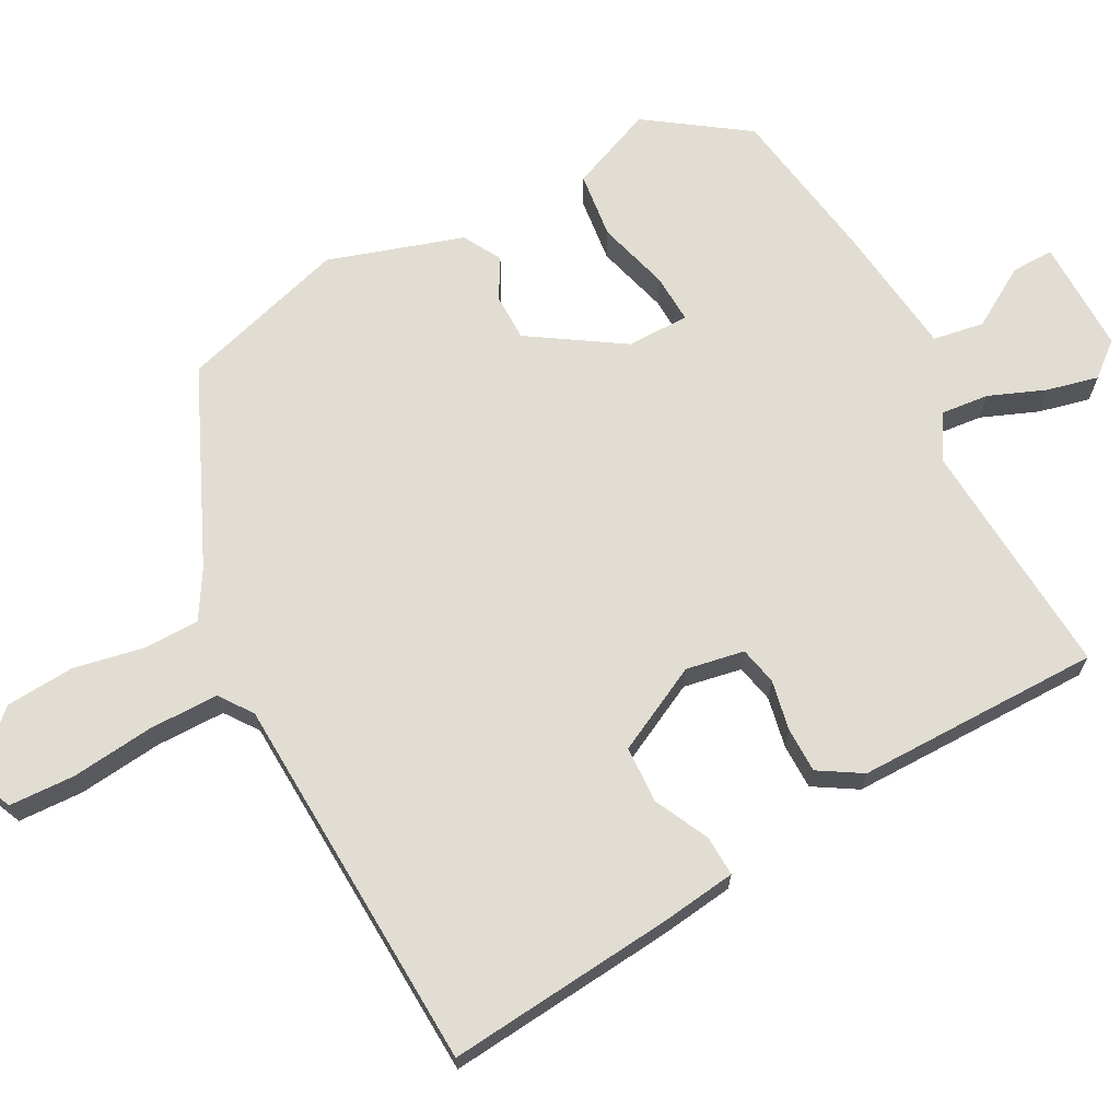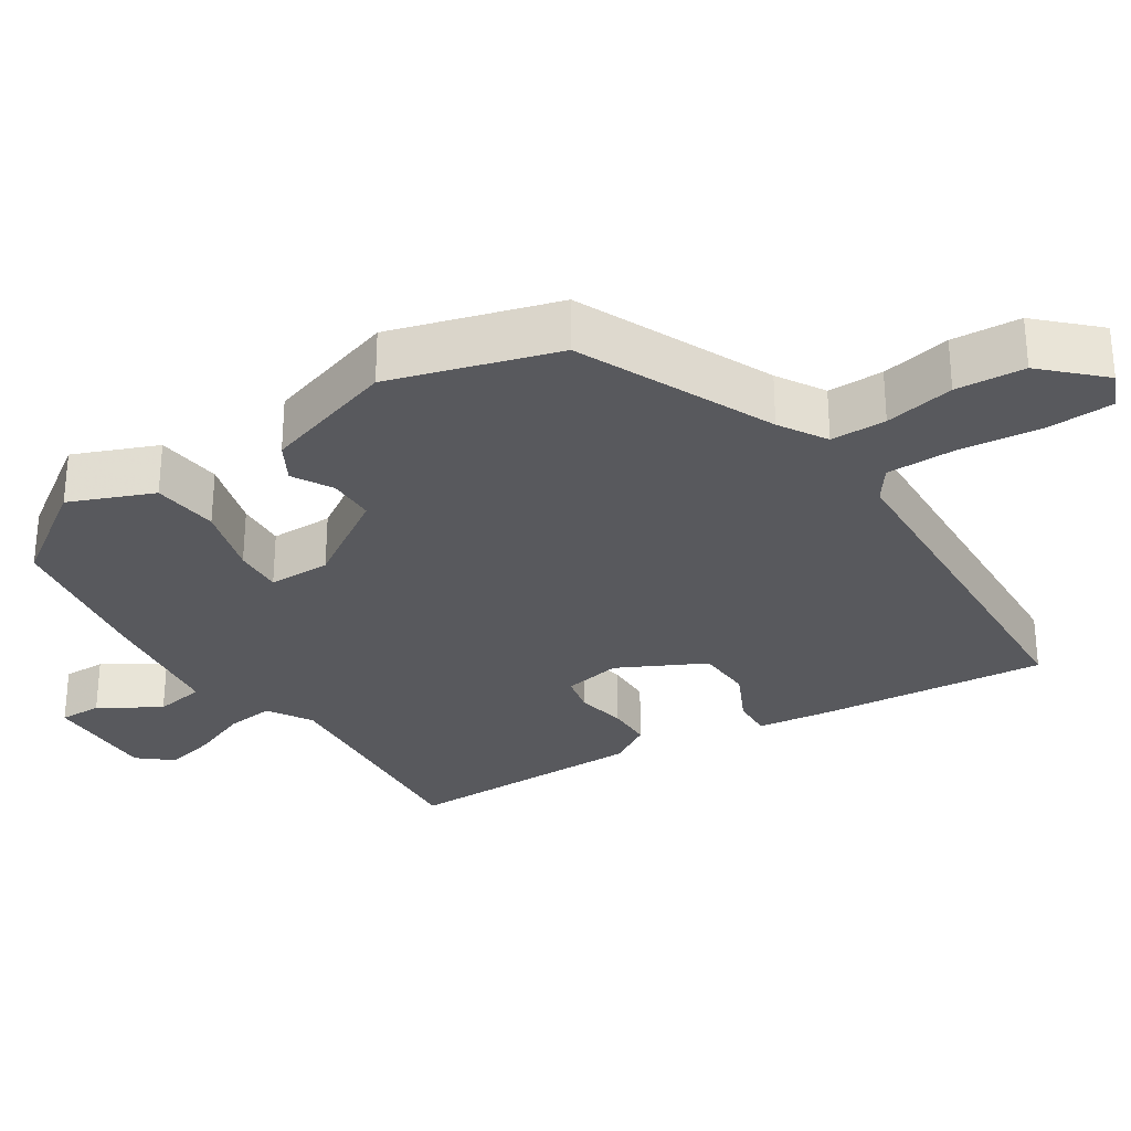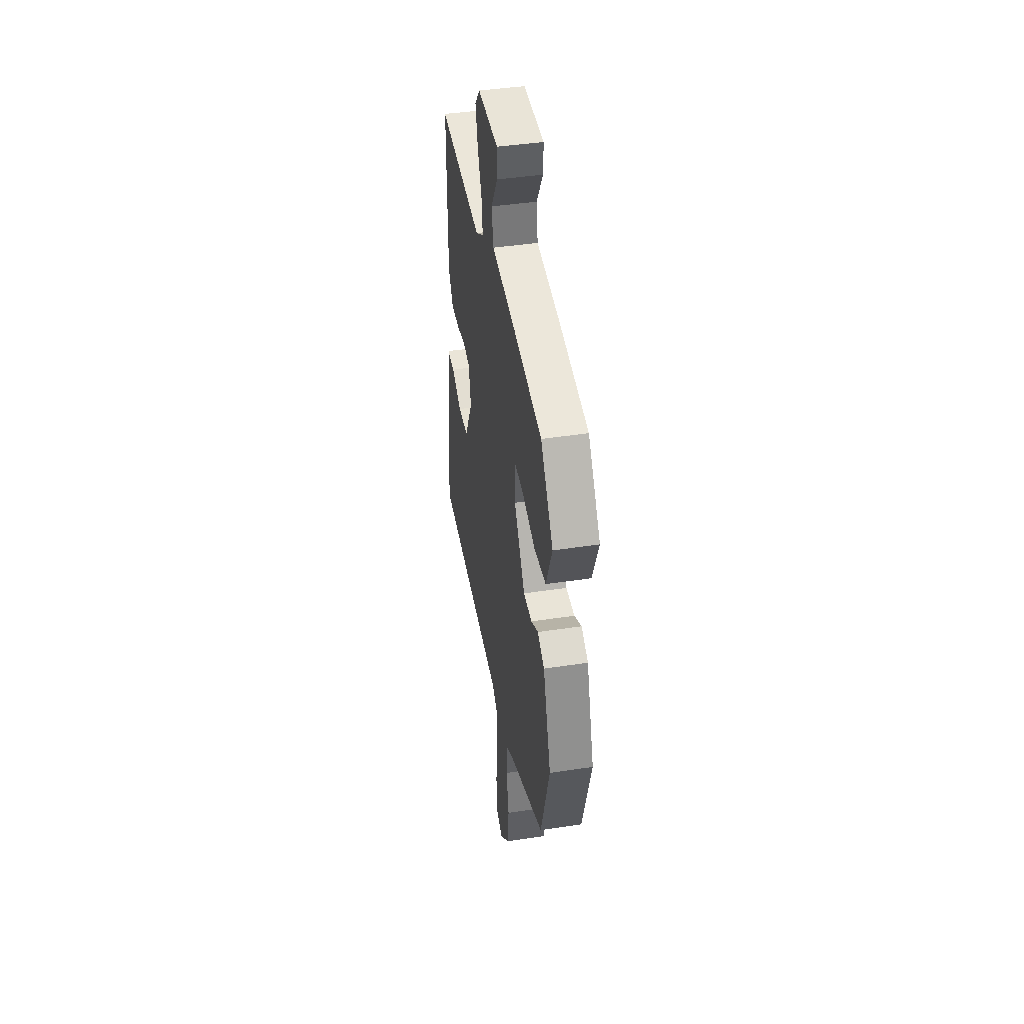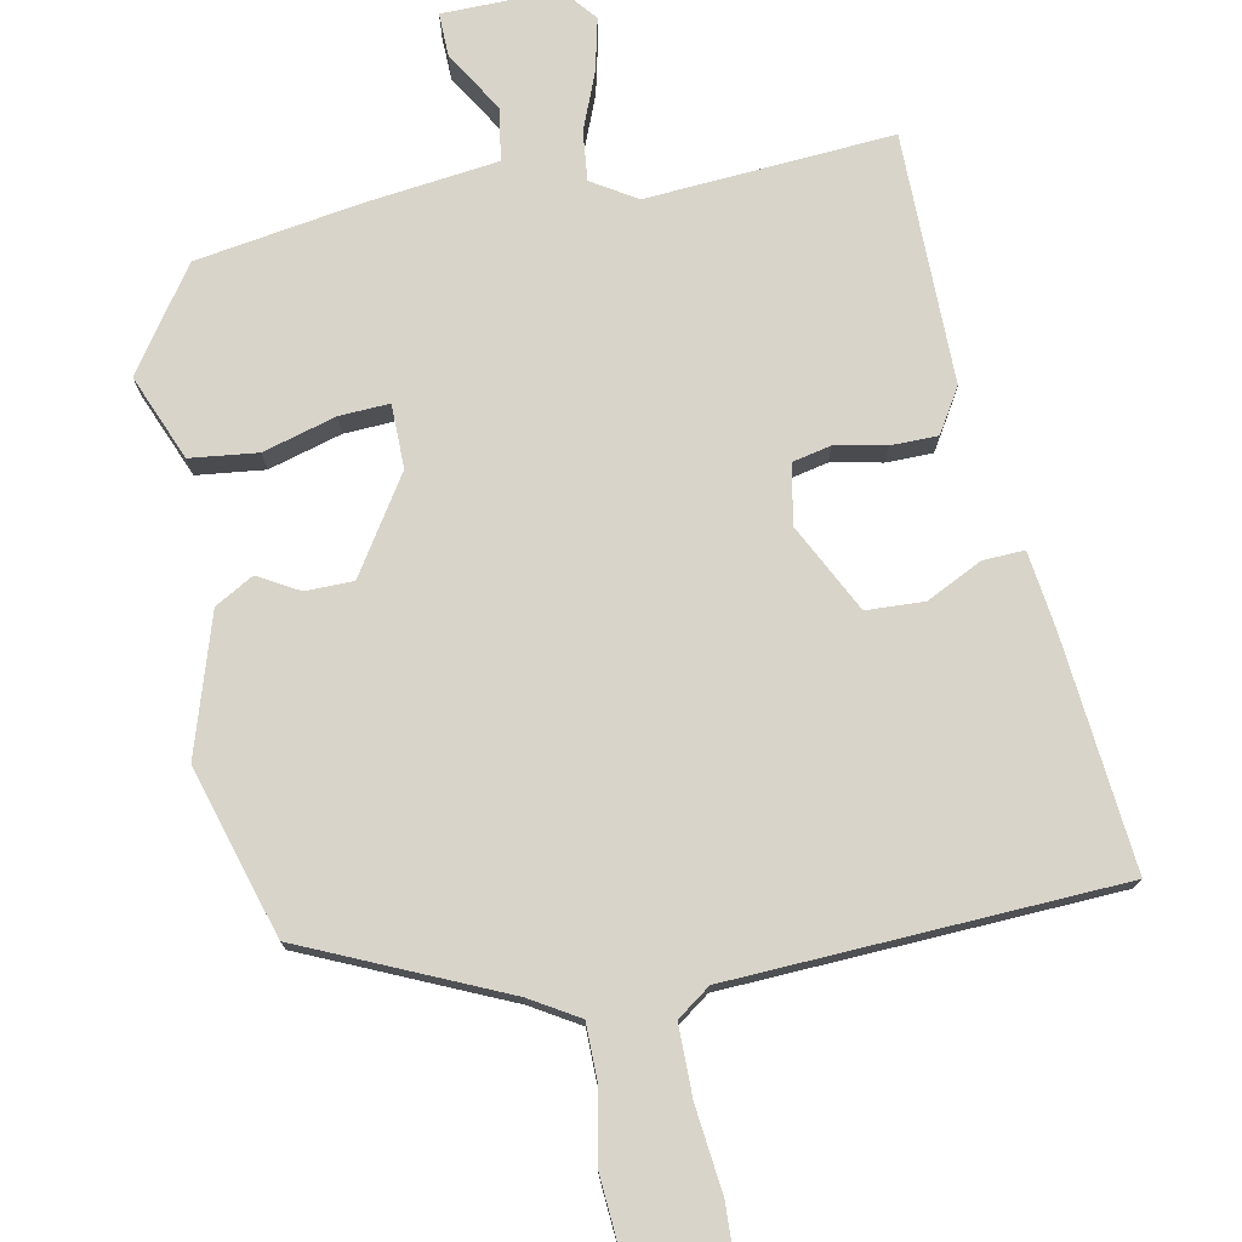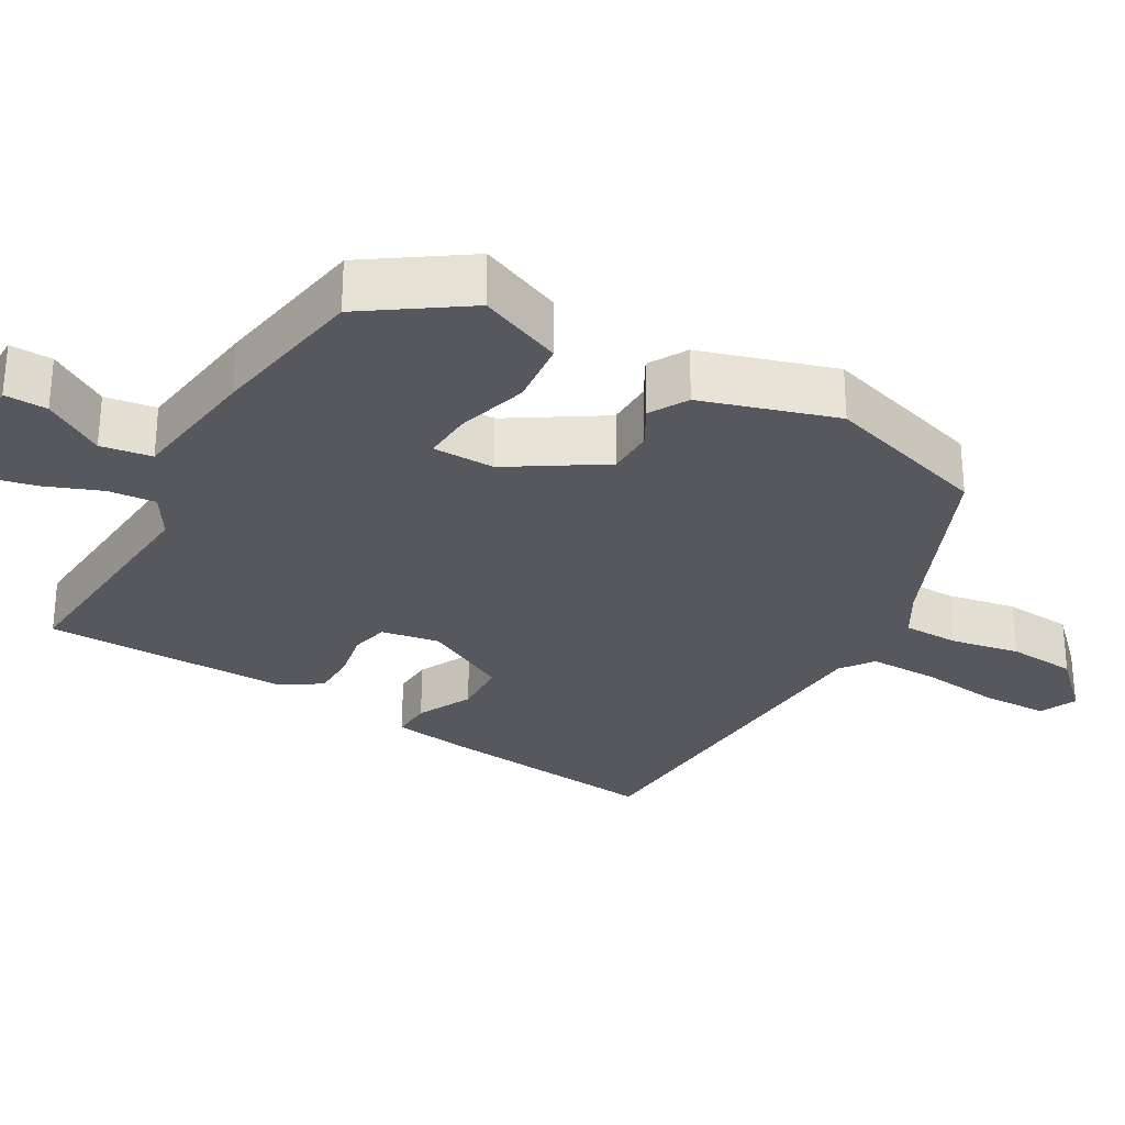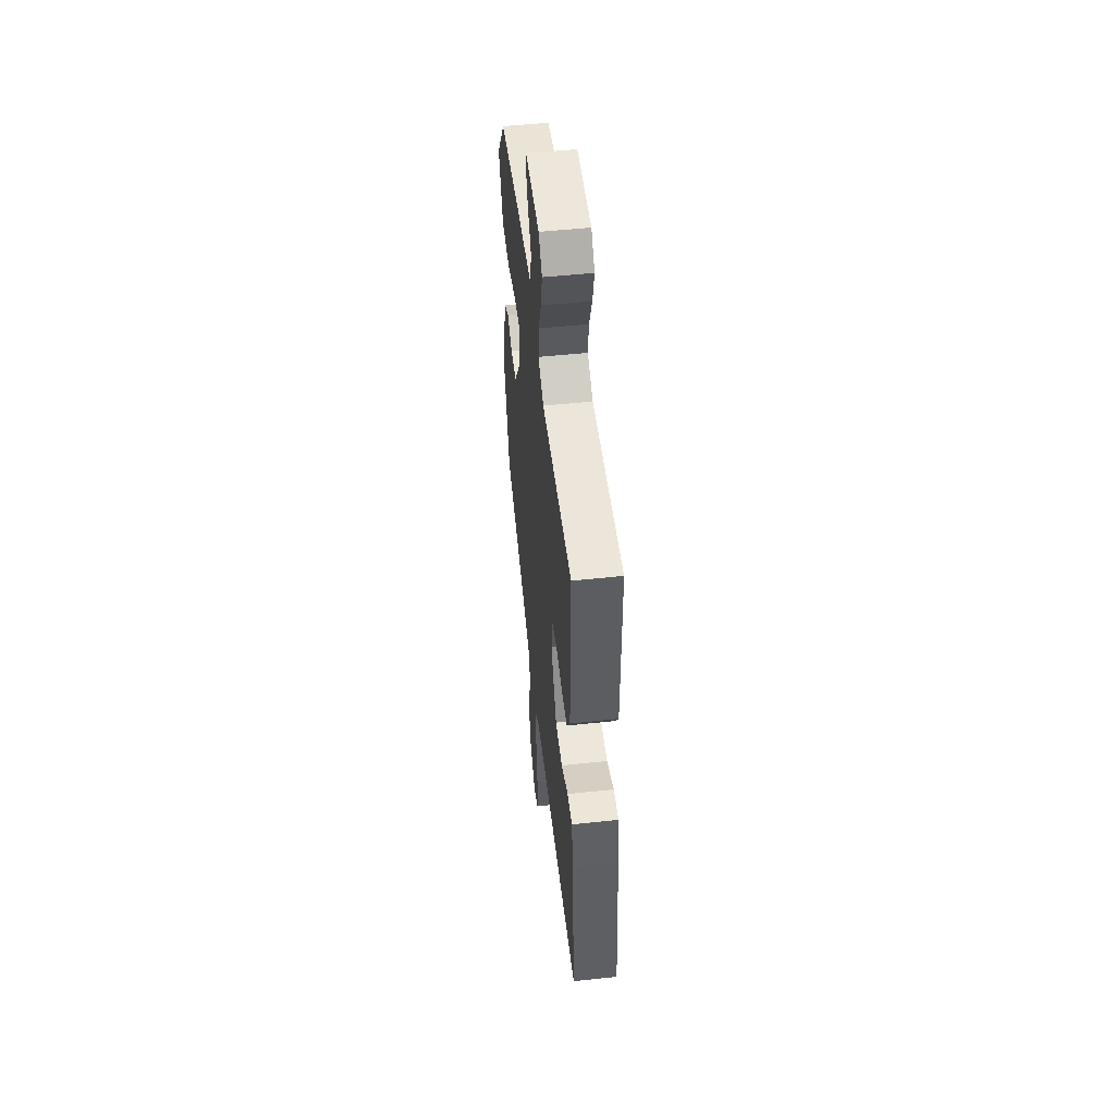
<metadata>
{"format":"obj","ext":"obj","renderer":"f3d","projection":"perspective","resolution":1024,"background":"white","views":[{"elev":68.3,"azim":-118.4,"up":"+Y"},{"elev":-29.8,"azim":122.6,"up":"+Y"},{"elev":43.0,"azim":79.7,"up":"+Z"},{"elev":75.7,"azim":168.5,"up":"+Y"},{"elev":-28.9,"azim":59.3,"up":"+Y"},{"elev":51.7,"azim":-96.6,"up":"+Z"}]}
</metadata>
<code>
v -0.529 0.07 -0.469
v -0.501 0.07 -0.159
v -0.488 0.07 -0.056
v -0.433 0.07 -0.058
v -0.358 0.07 -0.094
v -0.281 0.07 -0.09
v -0.222 0.07 0.028
v -0.237 0.07 0.107
v -0.289 0.07 0.118
v -0.357 0.07 0.104
v -0.419 0.07 0.104
v -0.455 0.07 0.162
v -0.456 0.07 0.495
v -0.127 0.07 0.474
v -0.068 0.07 0.511
v -0.075 0.07 0.576
v -0.106 0.07 0.652
v -0.123 0.07 0.722
v -0.085 0.07 0.768
v 0.07 0.07 0.767
v 0.069 0.07 0.709
v 0.02 0.07 0.627
v 0.032 0.07 0.558
v 0.212 0.07 0.537
v 0.428 0.07 0.504
v 0.522 0.07 0.371
v 0.476 0.07 0.257
v 0.386 0.07 0.246
v 0.288 0.07 0.273
v 0.221 0.07 0.276
v 0.221 0.07 0.191
v 0.303 0.07 0.066
v 0.367 0.07 0.066
v 0.421 0.07 0.097
v 0.473 0.07 0.068
v 0.532 0.07 -0.114
v 0.466 0.07 -0.341
v 0.202 0.07 -0.461
v 0.138 0.07 -0.5
v 0.138 0.07 -0.576
v 0.157 0.07 -0.671
v 0.151 0.07 -0.765
v 0.078 0.07 -0.841
v 0.027 0.07 -0.819
v 0.023 0.07 -0.73
v 0.035 0.07 -0.616
v 0.034 0.07 -0.522
v -0.011 0.07 -0.49
v -0.529 0 -0.469
v -0.501 0 -0.159
v -0.488 0 -0.056
v -0.433 0 -0.058
v -0.358 0 -0.094
v -0.281 0 -0.09
v -0.222 0 0.028
v -0.237 0 0.107
v -0.289 0 0.118
v -0.357 0 0.104
v -0.419 0 0.104
v -0.455 0 0.162
v -0.456 0 0.495
v -0.127 0 0.474
v -0.068 0 0.511
v -0.075 0 0.576
v -0.106 0 0.652
v -0.123 0 0.722
v -0.085 0 0.768
v 0.07 0 0.767
v 0.069 0 0.709
v 0.02 0 0.627
v 0.032 0 0.558
v 0.212 0 0.537
v 0.428 0 0.504
v 0.522 0 0.371
v 0.476 0 0.257
v 0.386 0 0.246
v 0.288 0 0.273
v 0.221 0 0.276
v 0.221 0 0.191
v 0.303 0 0.066
v 0.367 0 0.066
v 0.421 0 0.097
v 0.473 0 0.068
v 0.532 0 -0.114
v 0.466 0 -0.341
v 0.202 0 -0.461
v 0.138 0 -0.5
v 0.138 0 -0.576
v 0.157 0 -0.671
v 0.151 0 -0.765
v 0.078 0 -0.841
v 0.027 0 -0.819
v 0.023 0 -0.73
v 0.035 0 -0.616
v 0.034 0 -0.522
v -0.011 0 -0.49
f 44 45 46
f 43 44 46
f 42 43 46
f 41 42 46
f 40 41 46
f 39 40 46 47
f 38 39 47 48
f 38 48 1
f 37 38 1
f 36 37 1
f 35 36 1
f 34 35 1
f 33 34 1
f 27 28 29
f 26 27 29
f 25 26 29
f 24 25 29
f 23 24 29
f 23 29 30
f 20 21 22
f 19 20 22
f 18 19 22
f 17 18 22
f 16 17 22
f 15 16 22 23
f 23 30 31
f 15 23 31
f 14 15 31
f 12 13 14
f 11 12 14
f 10 11 14
f 9 10 14
f 3 4 5
f 2 3 5
f 1 2 5
f 1 5 6
f 32 33 1 6
f 14 31 32
f 9 14 32
f 8 9 32
f 7 8 32
f 6 7 32
f 94 93 92
f 94 92 91
f 94 91 90
f 94 90 89
f 94 89 88
f 95 94 88 87
f 96 95 87 86
f 49 96 86
f 49 86 85
f 49 85 84
f 49 84 83
f 49 83 82
f 49 82 81
f 77 76 75
f 77 75 74
f 77 74 73
f 77 73 72
f 77 72 71
f 78 77 71
f 70 69 68
f 70 68 67
f 70 67 66
f 70 66 65
f 70 65 64
f 71 70 64 63
f 79 78 71
f 79 71 63
f 79 63 62
f 62 61 60
f 62 60 59
f 62 59 58
f 62 58 57
f 53 52 51
f 53 51 50
f 53 50 49
f 54 53 49
f 54 49 81 80
f 80 79 62
f 80 62 57
f 80 57 56
f 80 56 55
f 80 55 54
f 1 49 50 2
f 2 50 51 3
f 3 51 52 4
f 4 52 53 5
f 5 53 54 6
f 6 54 55 7
f 7 55 56 8
f 8 56 57 9
f 9 57 58 10
f 10 58 59 11
f 11 59 60 12
f 12 60 61 13
f 13 61 62 14
f 14 62 63 15
f 15 63 64 16
f 16 64 65 17
f 17 65 66 18
f 18 66 67 19
f 19 67 68 20
f 20 68 69 21
f 21 69 70 22
f 22 70 71 23
f 23 71 72 24
f 24 72 73 25
f 25 73 74 26
f 26 74 75 27
f 27 75 76 28
f 28 76 77 29
f 29 77 78 30
f 30 78 79 31
f 31 79 80 32
f 32 80 81 33
f 33 81 82 34
f 34 82 83 35
f 35 83 84 36
f 36 84 85 37
f 37 85 86 38
f 38 86 87 39
f 39 87 88 40
f 40 88 89 41
f 41 89 90 42
f 42 90 91 43
f 43 91 92 44
f 44 92 93 45
f 45 93 94 46
f 46 94 95 47
f 47 95 96 48
f 48 96 49 1

</code>
